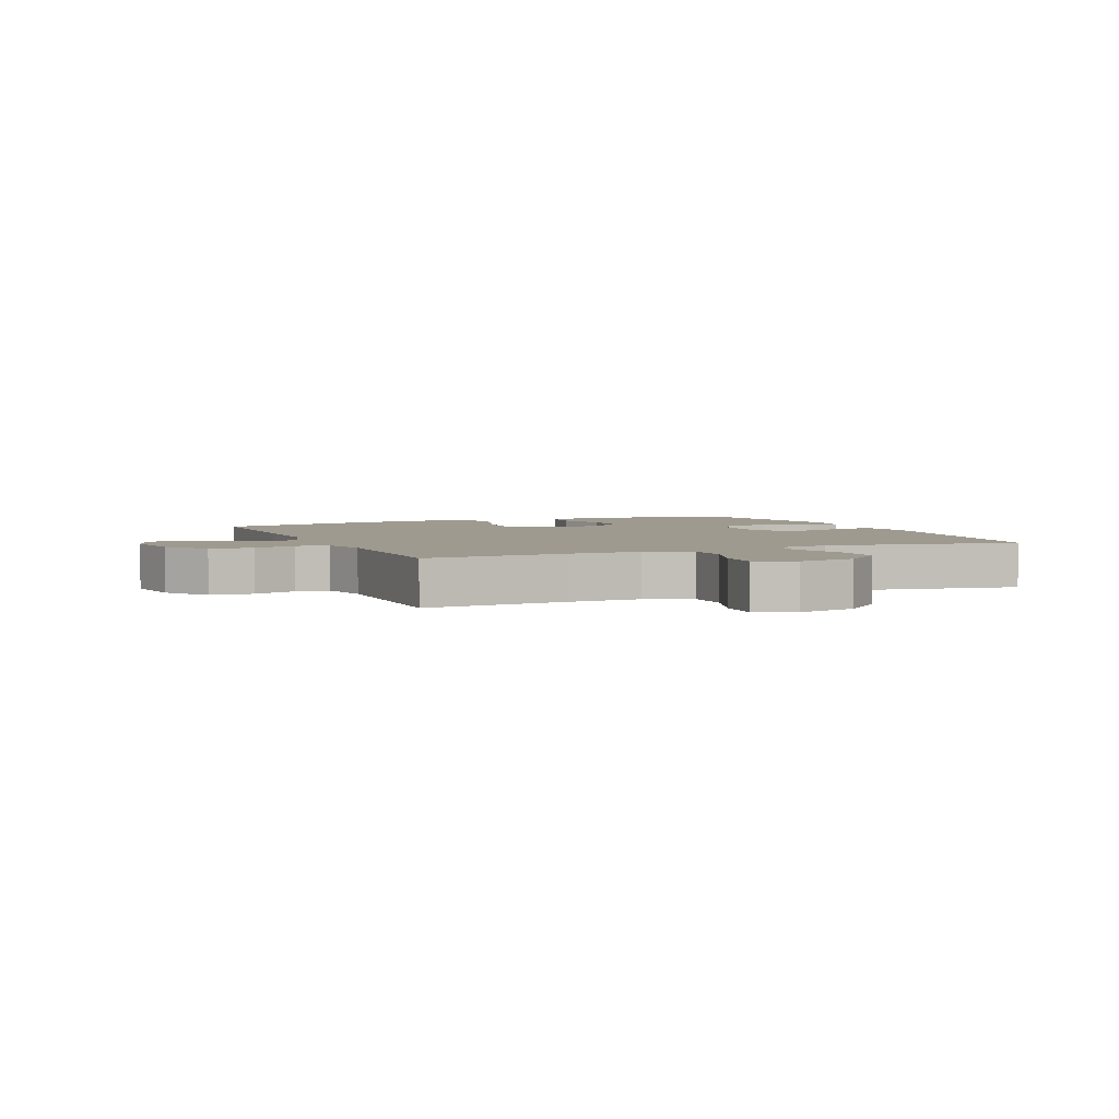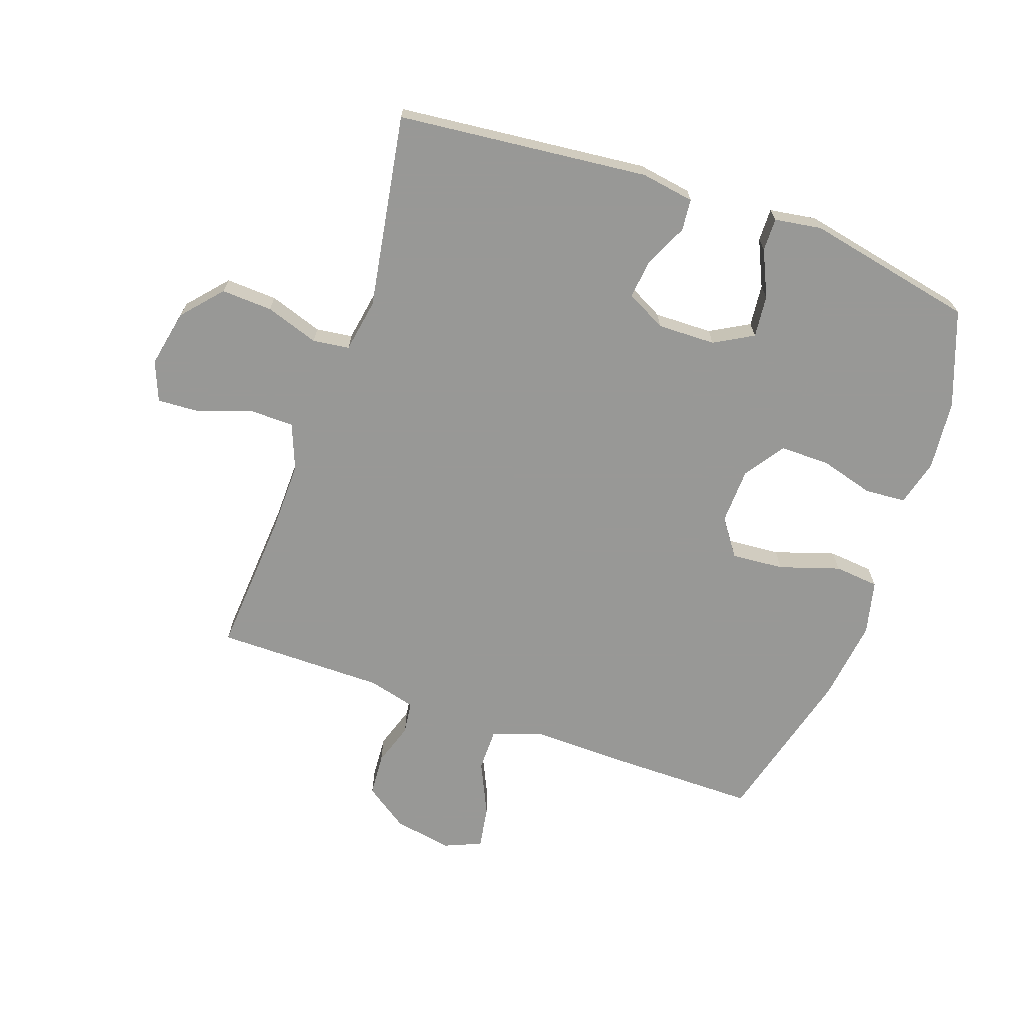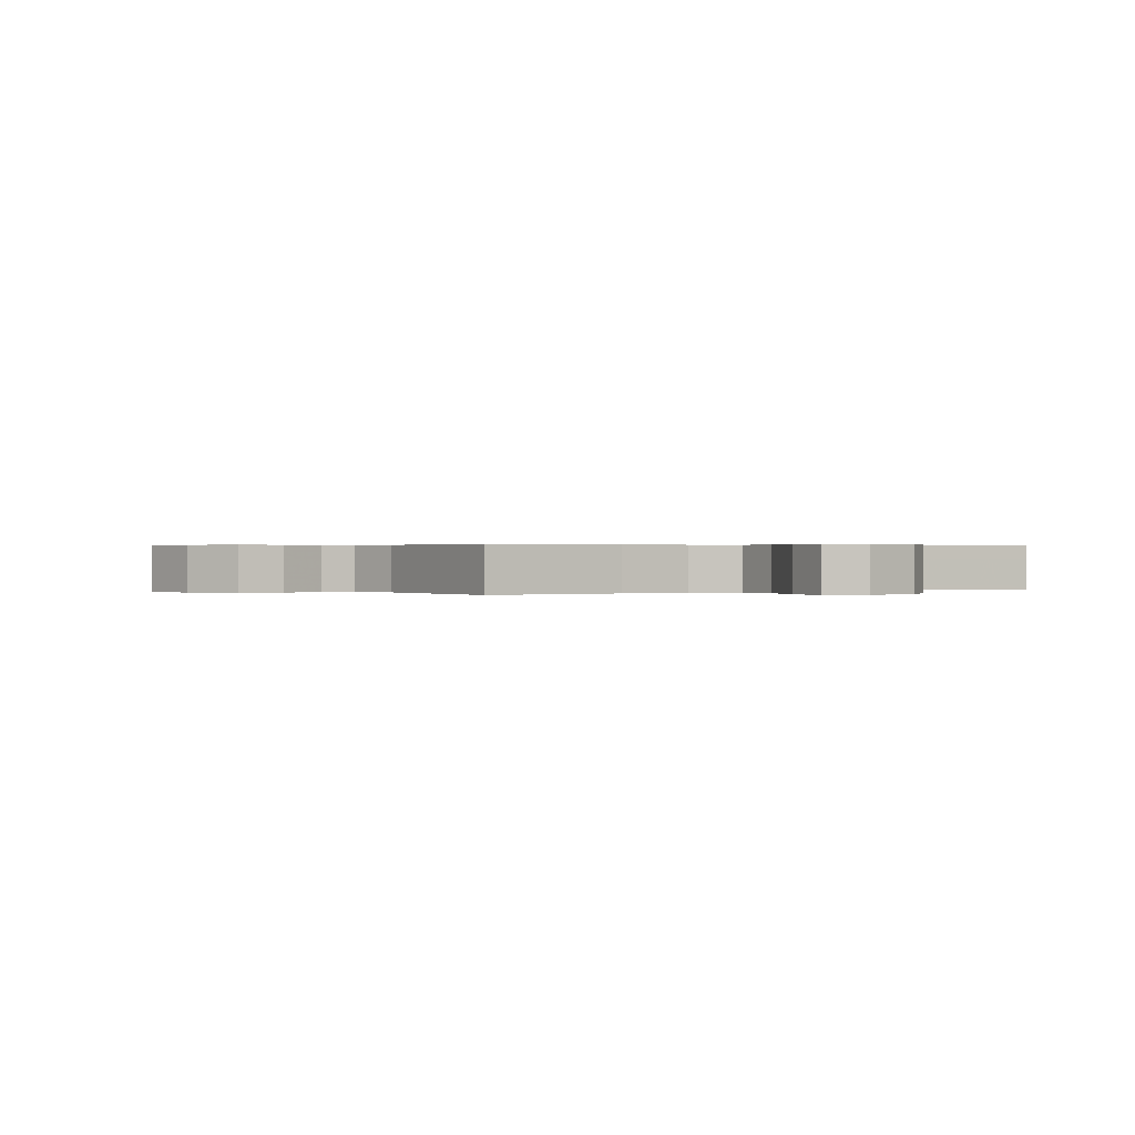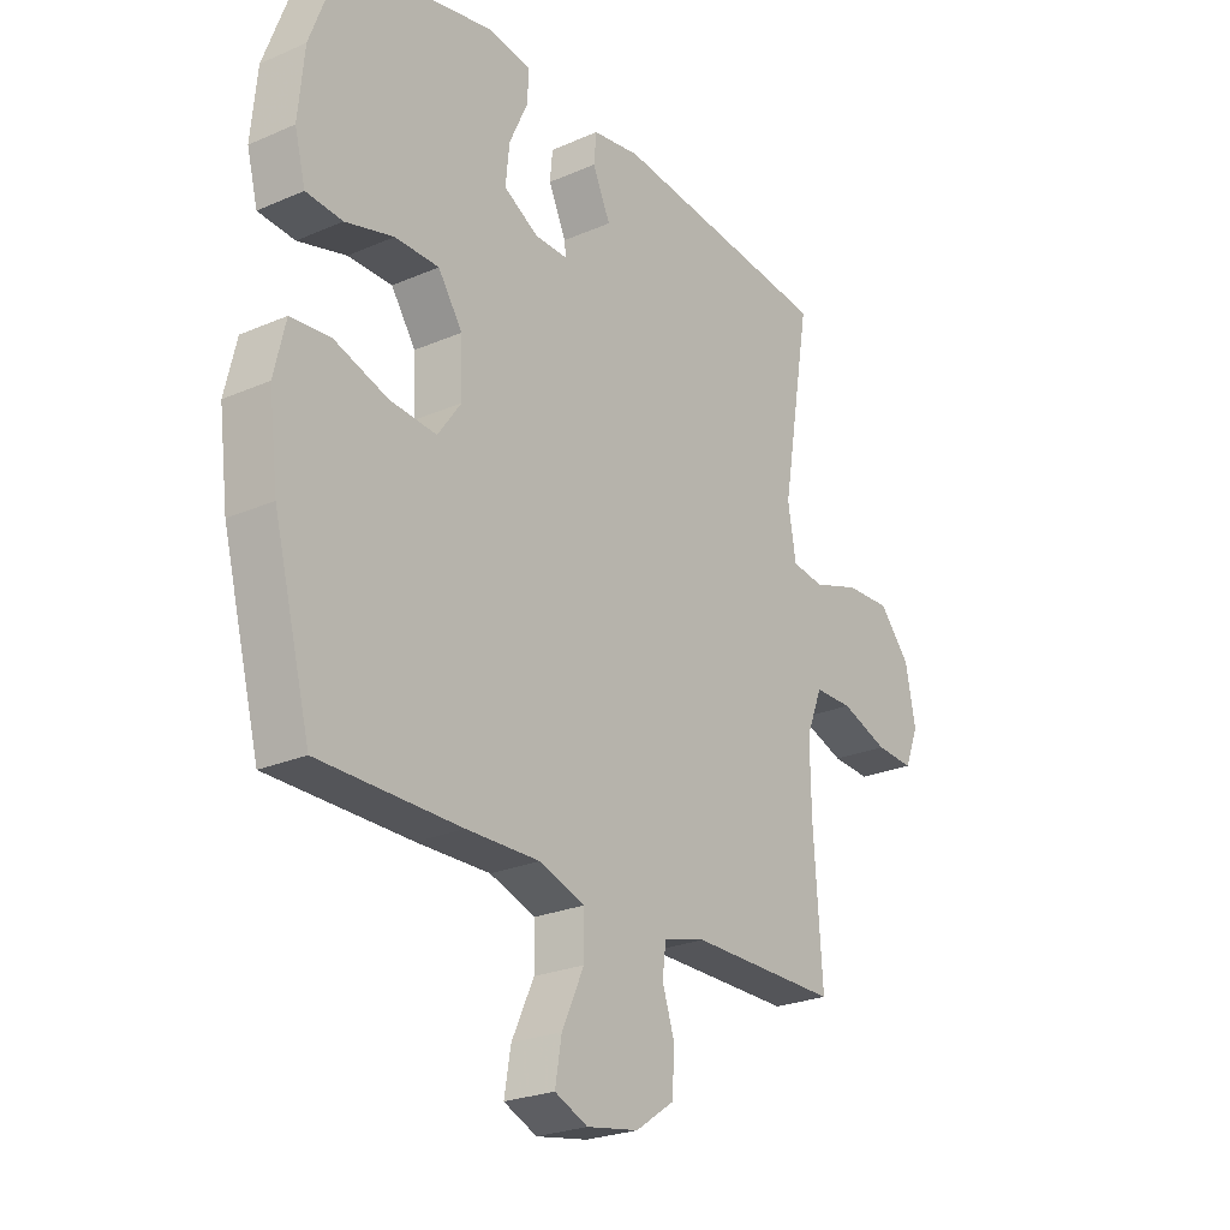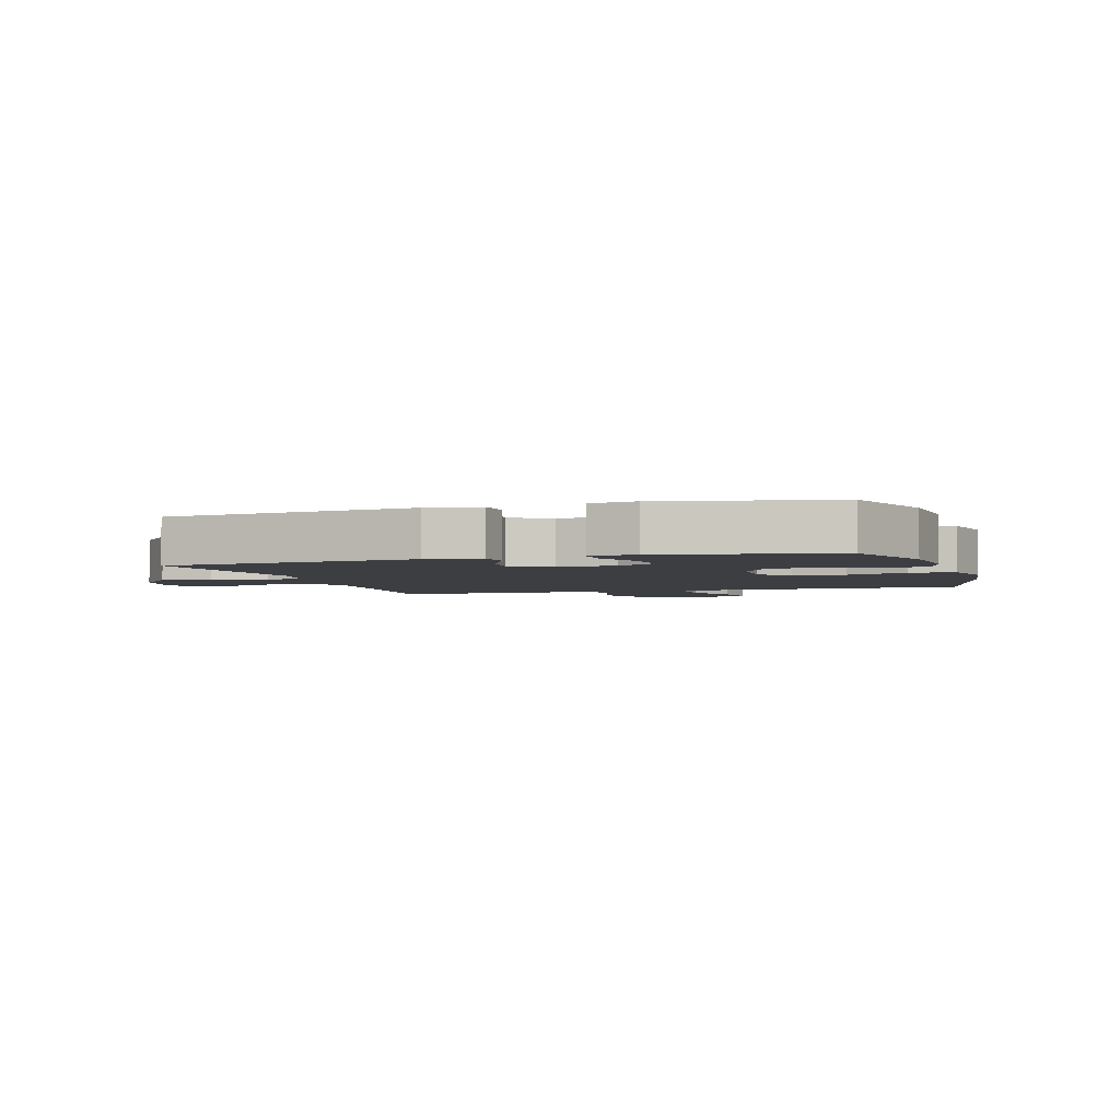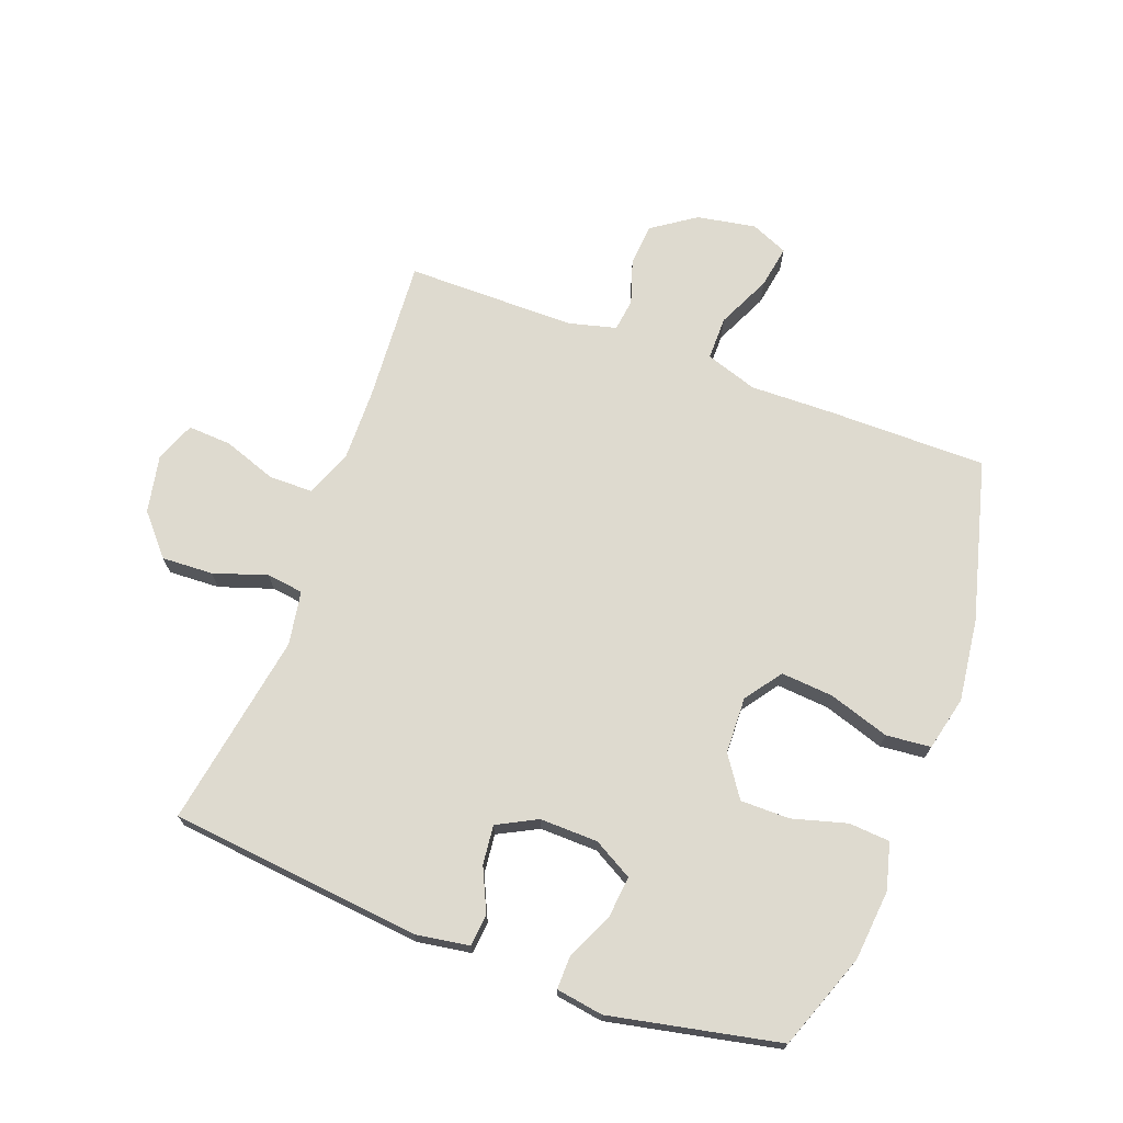
<metadata>
{"format":"obj","ext":"obj","renderer":"f3d","projection":"perspective","resolution":1024,"background":"white","views":[{"elev":3.6,"azim":-113.1,"up":"+Y"},{"elev":-68.5,"azim":-19.4,"up":"+Y"},{"elev":0.3,"azim":-121.9,"up":"+Y"},{"elev":-24.7,"azim":125.3,"up":"+Z"},{"elev":-3.3,"azim":17.0,"up":"+Y"},{"elev":71.0,"azim":20.4,"up":"+Y"}]}
</metadata>
<code>
v 0.5 0.07 0.5
v 0.558 0.07 0.343
v 0.569 0.07 0.228
v 0.549 0.07 0.152
v 0.482 0.07 0.147
v 0.393 0.07 0.172
v 0.312 0.07 0.172
v 0.267 0.07 0.106
v 0.264 0.07 0.014
v 0.307 0.07 -0.046
v 0.393 0.07 -0.039
v 0.492 0.07 -0.007
v 0.565 0.07 -0.014
v 0.586 0.07 -0.103
v 0.569 0.07 -0.238
v 0.5 0.07 -0.5
v 0.239 0.07 -0.5
v 0.104 0.07 -0.497
v 0.019 0.07 -0.525
v 0.019 0.07 -0.596
v 0.06 0.07 -0.684
v 0.072 0.07 -0.754
v 0.011 0.07 -0.78
v -0.085 0.07 -0.763
v -0.156 0.07 -0.714
v -0.161 0.07 -0.644
v -0.138 0.07 -0.573
v -0.145 0.07 -0.52
v -0.223 0.07 -0.5
v -0.5 0.07 -0.5
v -0.484 0.07 -0.265
v -0.482 0.07 -0.147
v -0.512 0.07 -0.072
v -0.583 0.07 -0.071
v -0.671 0.07 -0.102
v -0.742 0.07 -0.106
v -0.768 0.07 -0.041
v -0.749 0.07 0.054
v -0.692 0.07 0.119
v -0.608 0.07 0.115
v -0.521 0.07 0.086
v -0.461 0.07 0.094
v -0.446 0.07 0.182
v -0.5 0.07 0.5
v -0.088 0.07 0.543
v 0 0.07 0.529
v 0.005 0.07 0.477
v -0.028 0.07 0.406
v -0.035 0.07 0.342
v 0.03 0.07 0.308
v 0.125 0.07 0.31
v 0.189 0.07 0.346
v 0.182 0.07 0.415
v 0.147 0.07 0.491
v 0.146 0.07 0.545
v 0.223 0.07 0.557
v 0.5 0 0.5
v 0.558 0 0.343
v 0.569 0 0.228
v 0.549 0 0.152
v 0.482 0 0.147
v 0.393 0 0.172
v 0.312 0 0.172
v 0.267 0 0.106
v 0.264 0 0.014
v 0.307 0 -0.046
v 0.393 0 -0.039
v 0.492 0 -0.007
v 0.565 0 -0.014
v 0.586 0 -0.103
v 0.569 0 -0.238
v 0.5 0 -0.5
v 0.239 0 -0.5
v 0.104 0 -0.497
v 0.019 0 -0.525
v 0.019 0 -0.596
v 0.06 0 -0.684
v 0.072 0 -0.754
v 0.011 0 -0.78
v -0.085 0 -0.763
v -0.156 0 -0.714
v -0.161 0 -0.644
v -0.138 0 -0.573
v -0.145 0 -0.52
v -0.223 0 -0.5
v -0.5 0 -0.5
v -0.484 0 -0.265
v -0.482 0 -0.147
v -0.512 0 -0.072
v -0.583 0 -0.071
v -0.671 0 -0.102
v -0.742 0 -0.106
v -0.768 0 -0.041
v -0.749 0 0.054
v -0.692 0 0.119
v -0.608 0 0.115
v -0.521 0 0.086
v -0.461 0 0.094
v -0.446 0 0.182
v -0.5 0 0.5
v -0.088 0 0.543
v 0 0 0.529
v 0.005 0 0.477
v -0.028 0 0.406
v -0.035 0 0.342
v 0.03 0 0.308
v 0.125 0 0.31
v 0.189 0 0.346
v 0.182 0 0.415
v 0.147 0 0.491
v 0.146 0 0.545
v 0.223 0 0.557
f 4 5 6
f 3 4 6
f 2 3 6
f 1 2 6
f 56 1 6
f 55 56 6
f 54 55 6
f 53 54 6
f 52 53 6 7
f 51 52 7 8
f 50 51 8 9
f 49 50 9 10
f 46 47 48
f 45 46 48
f 44 45 48
f 43 44 48
f 42 43 48 49
f 39 40 41
f 38 39 41
f 37 38 41
f 36 37 41
f 35 36 41
f 34 35 41
f 33 34 41 42
f 42 49 10
f 33 42 10
f 32 33 10
f 29 30 31
f 32 10 11
f 31 32 11
f 29 31 11
f 28 29 11
f 25 26 27
f 24 25 27
f 23 24 27
f 22 23 27
f 21 22 27
f 20 21 27
f 19 20 27 28
f 16 17 18
f 15 16 18
f 14 15 18
f 13 14 18
f 12 13 18
f 11 12 18
f 11 18 19 28
f 62 61 60
f 62 60 59
f 62 59 58
f 62 58 57
f 62 57 112
f 62 112 111
f 62 111 110
f 62 110 109
f 63 62 109 108
f 64 63 108 107
f 65 64 107 106
f 66 65 106 105
f 104 103 102
f 104 102 101
f 104 101 100
f 104 100 99
f 105 104 99 98
f 97 96 95
f 97 95 94
f 97 94 93
f 97 93 92
f 97 92 91
f 97 91 90
f 98 97 90 89
f 66 105 98
f 66 98 89
f 66 89 88
f 87 86 85
f 67 66 88
f 67 88 87
f 67 87 85
f 67 85 84
f 83 82 81
f 83 81 80
f 83 80 79
f 83 79 78
f 83 78 77
f 83 77 76
f 84 83 76 75
f 74 73 72
f 74 72 71
f 74 71 70
f 74 70 69
f 74 69 68
f 74 68 67
f 84 75 74 67
f 1 57 58 2
f 2 58 59 3
f 3 59 60 4
f 4 60 61 5
f 5 61 62 6
f 6 62 63 7
f 7 63 64 8
f 8 64 65 9
f 9 65 66 10
f 10 66 67 11
f 11 67 68 12
f 12 68 69 13
f 13 69 70 14
f 14 70 71 15
f 15 71 72 16
f 16 72 73 17
f 17 73 74 18
f 18 74 75 19
f 19 75 76 20
f 20 76 77 21
f 21 77 78 22
f 22 78 79 23
f 23 79 80 24
f 24 80 81 25
f 25 81 82 26
f 26 82 83 27
f 27 83 84 28
f 28 84 85 29
f 29 85 86 30
f 30 86 87 31
f 31 87 88 32
f 32 88 89 33
f 33 89 90 34
f 34 90 91 35
f 35 91 92 36
f 36 92 93 37
f 37 93 94 38
f 38 94 95 39
f 39 95 96 40
f 40 96 97 41
f 41 97 98 42
f 42 98 99 43
f 43 99 100 44
f 44 100 101 45
f 45 101 102 46
f 46 102 103 47
f 47 103 104 48
f 48 104 105 49
f 49 105 106 50
f 50 106 107 51
f 51 107 108 52
f 52 108 109 53
f 53 109 110 54
f 54 110 111 55
f 55 111 112 56
f 56 112 57 1

</code>
